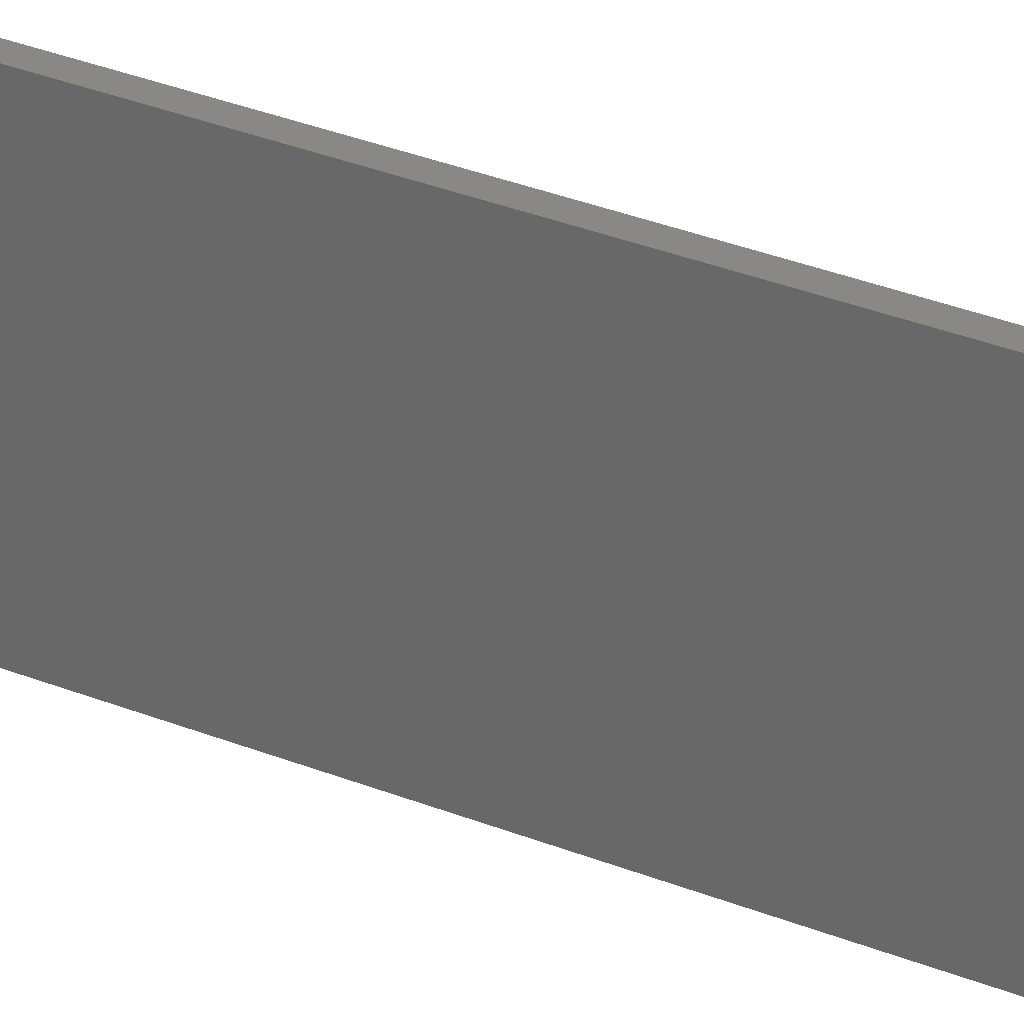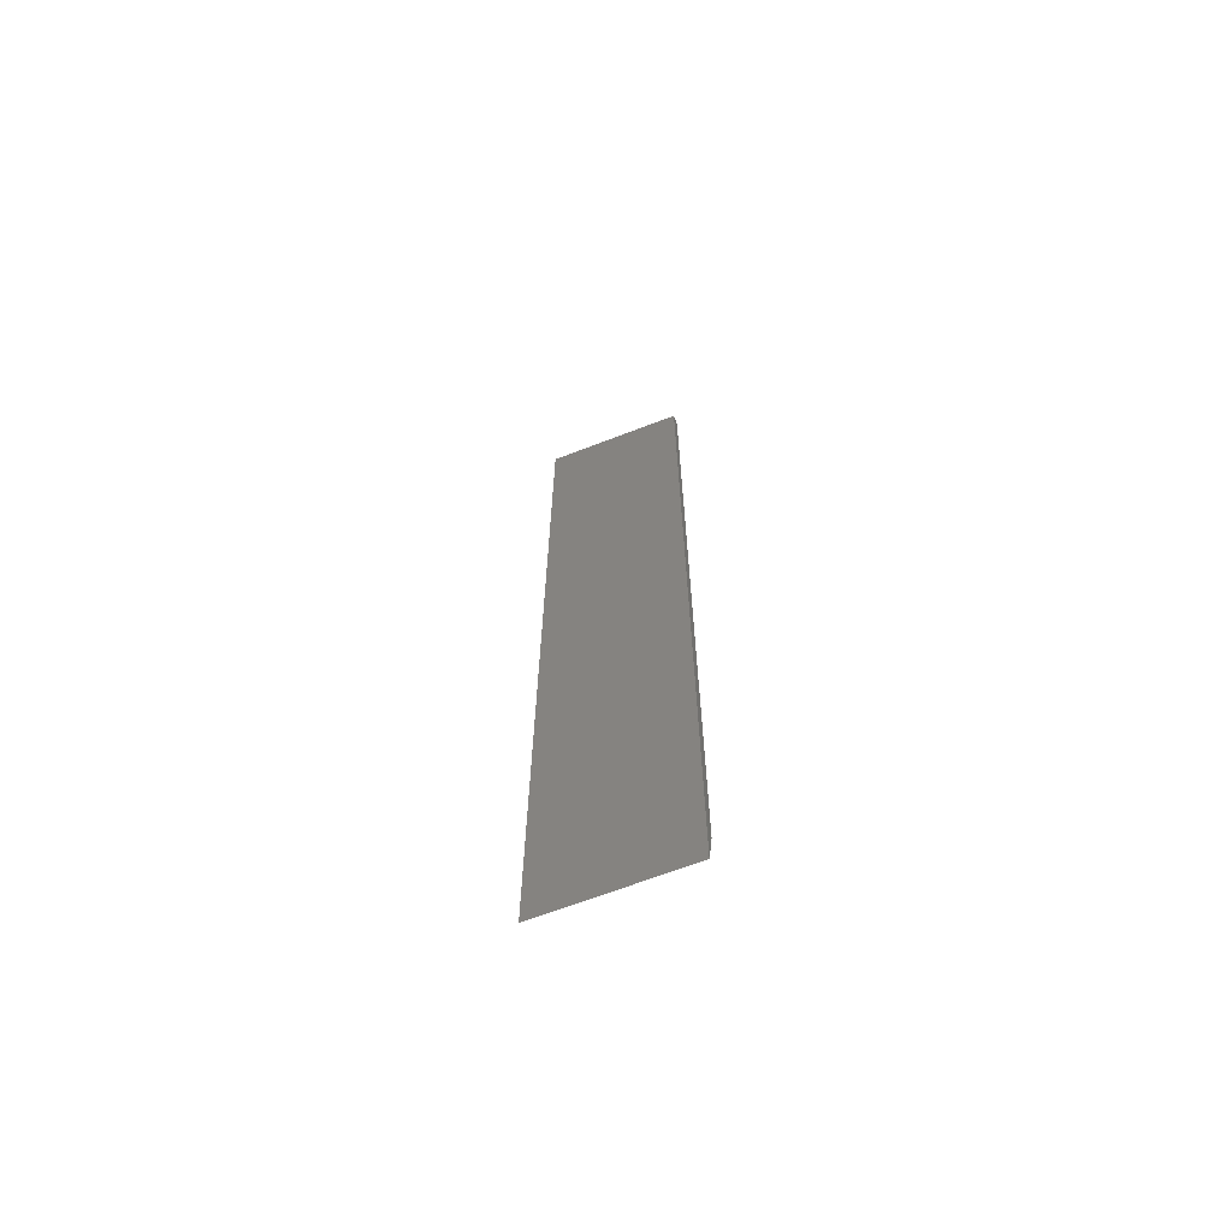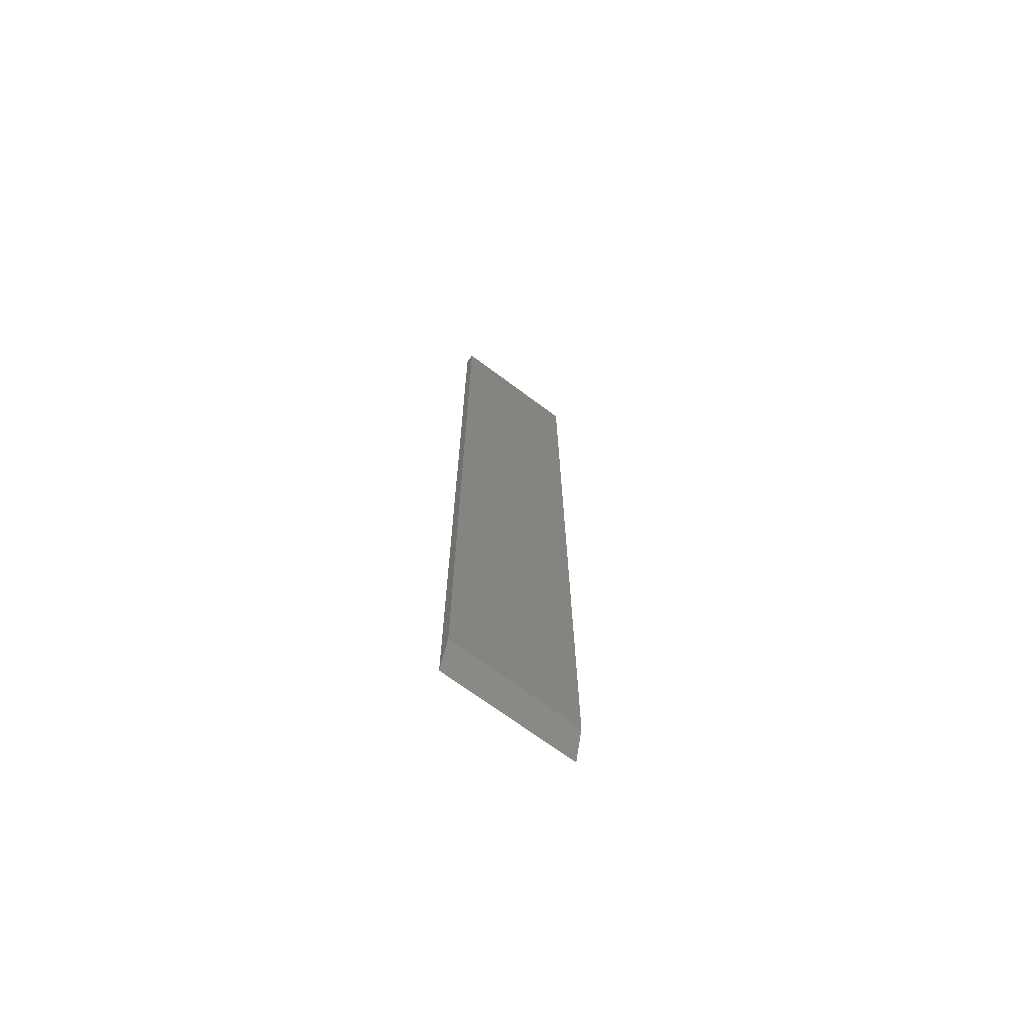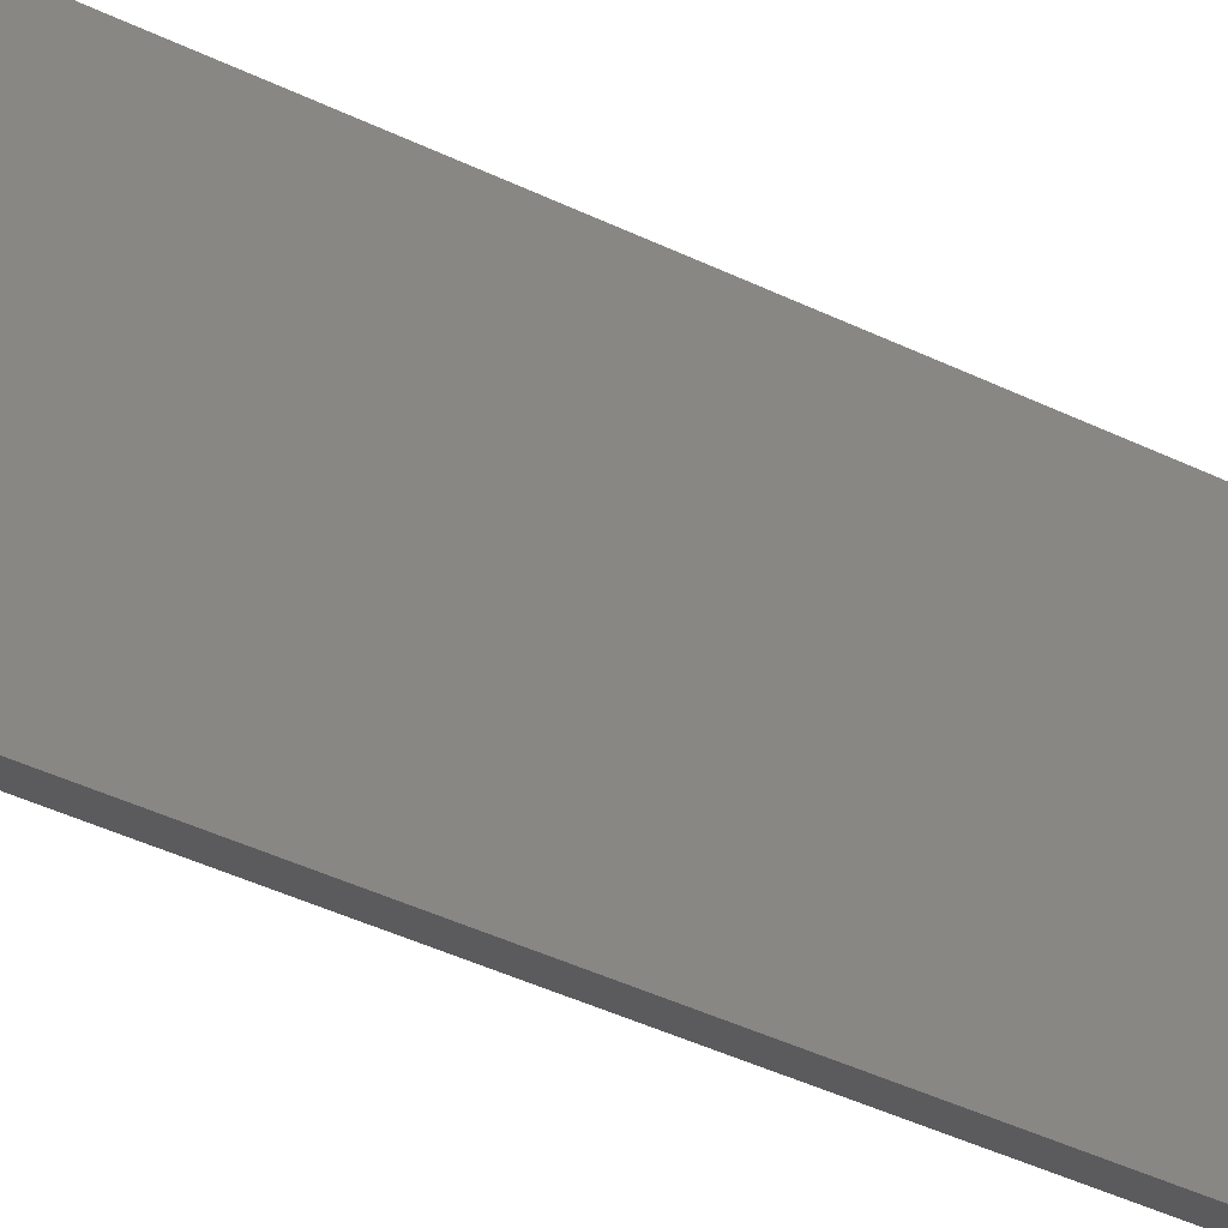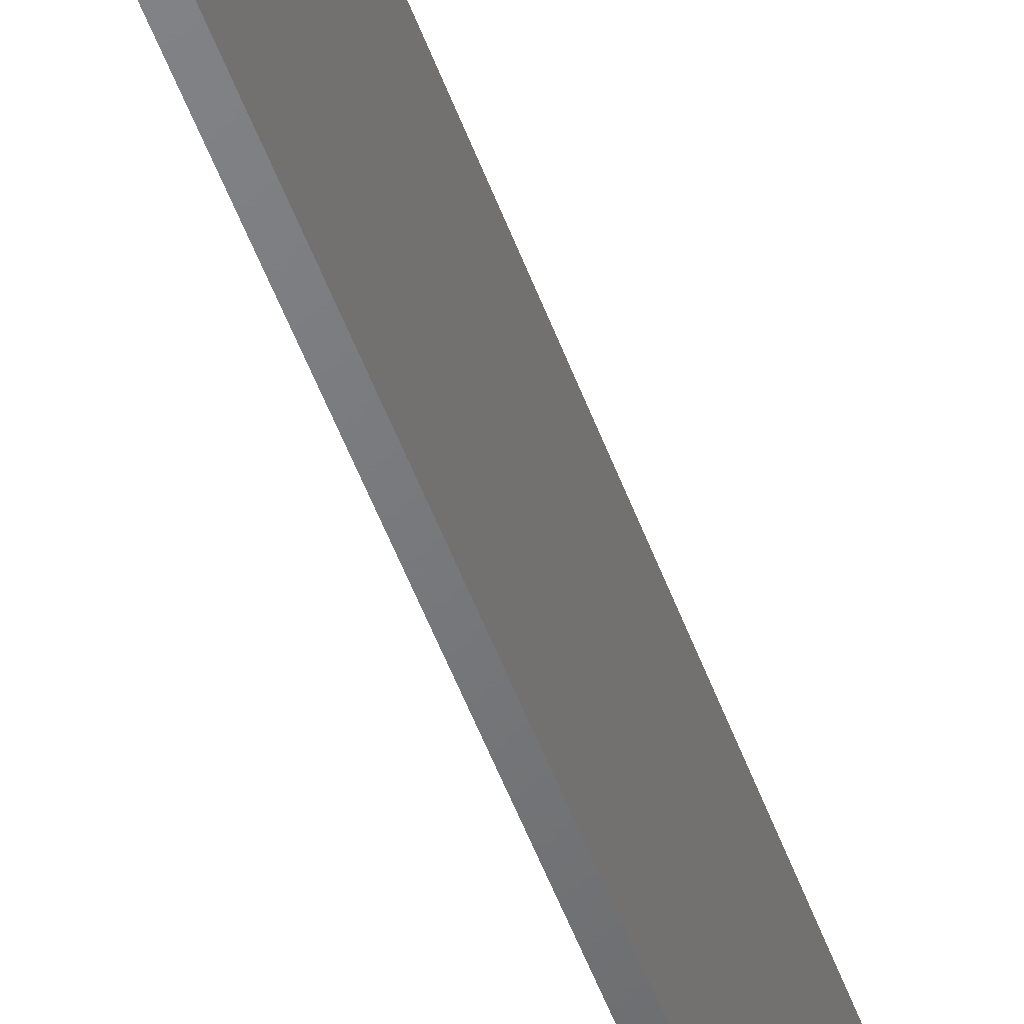
<metadata>
{"format":"stl","ext":"stl","renderer":"f3d","projection":"perspective","resolution":1024,"background":"white","views":[{"elev":27.8,"azim":-57.1,"up":"+Y"},{"elev":-66.1,"azim":-68.8,"up":"+Z"},{"elev":-69.8,"azim":53.2,"up":"+Z"},{"elev":-27.0,"azim":-130.7,"up":"+Y"},{"elev":-50.3,"azim":-160.7,"up":"+Y"}]}
</metadata>
<code>
# stl→obj: 8 verts, 12 faces
v 0.01562 -0.1172 -0.6797
v 0.01562 0.1039 -0.6797
v 0.01562 -0.1172 0.75
v 0.01562 0.1039 0.75
v -1.665e-16 -0.1172 0.75
v 0 -0.1172 -0.75
v 1.503e-33 0.1039 -0.75
v -1.665e-16 0.1039 0.75
f 1 2 3
f 3 2 4
f 3 5 1
f 1 5 6
f 2 7 4
f 4 7 8
f 6 5 7
f 7 5 8
f 2 1 7
f 7 1 6
f 4 8 3
f 3 8 5

</code>
